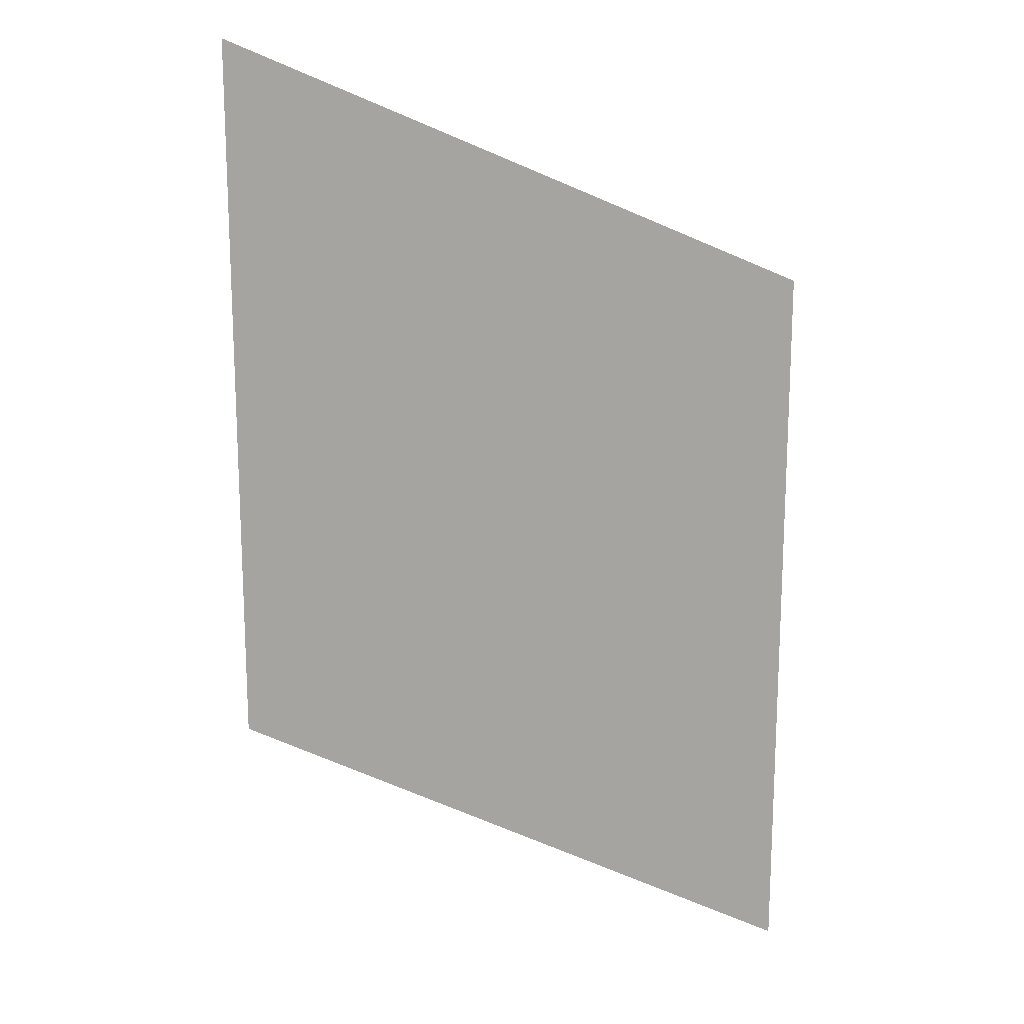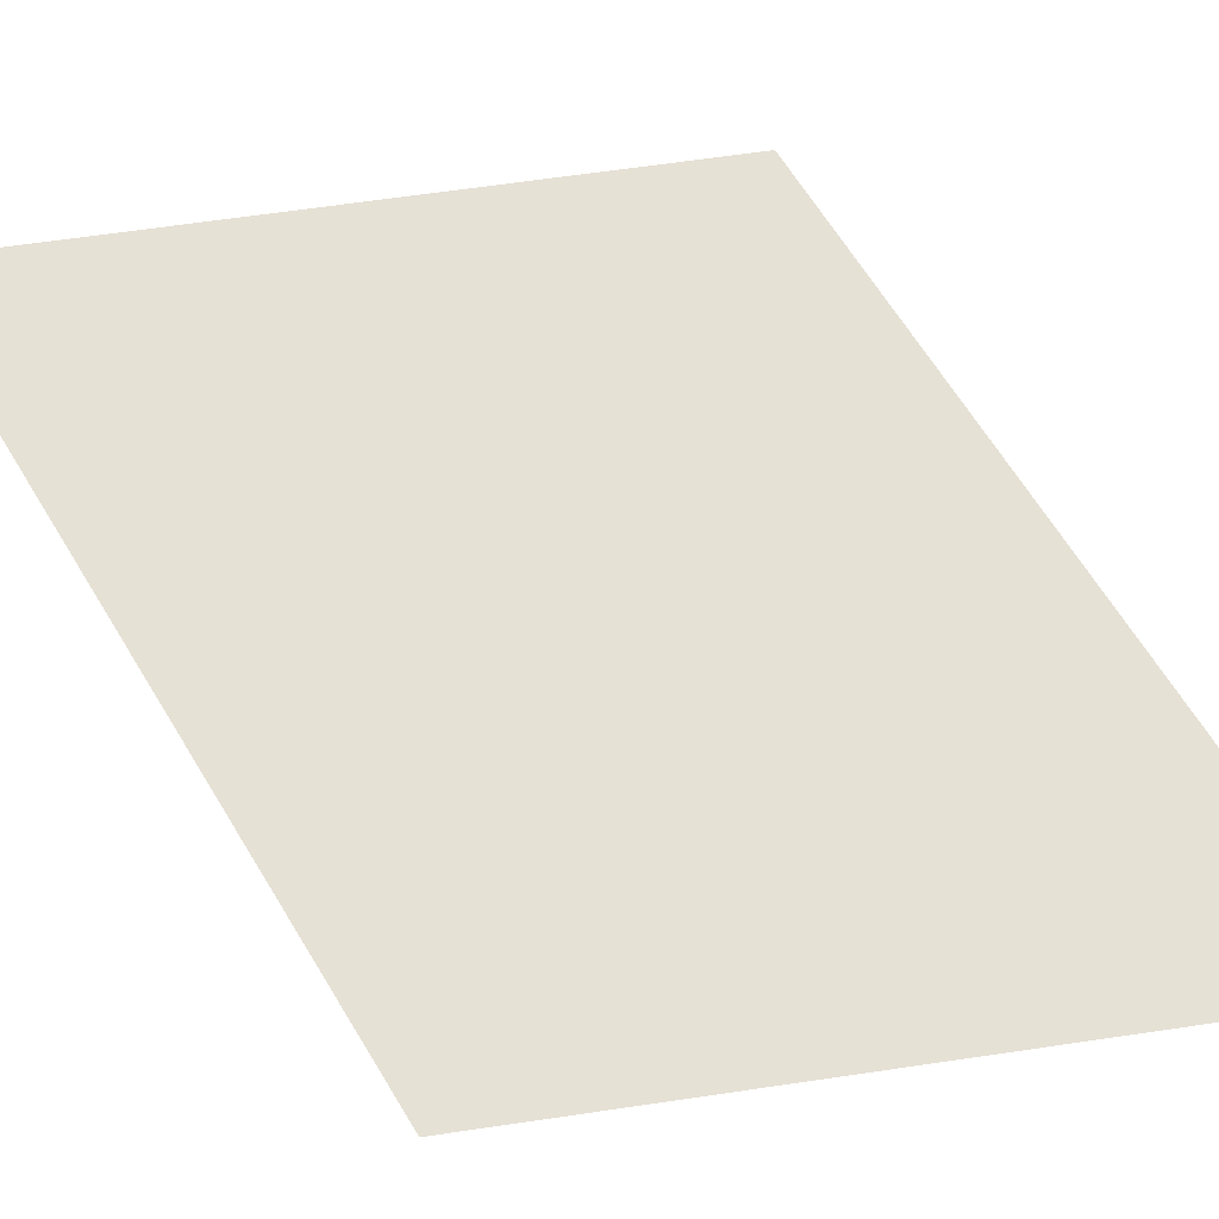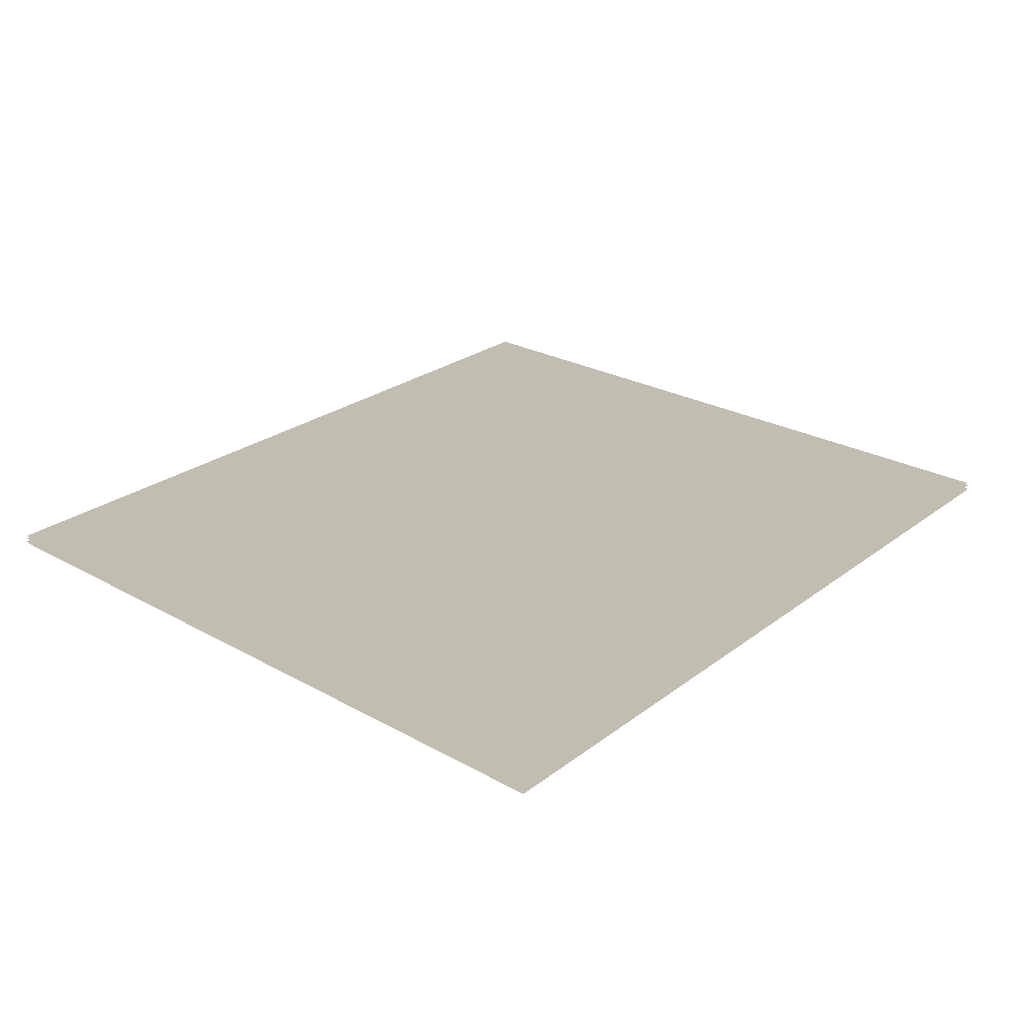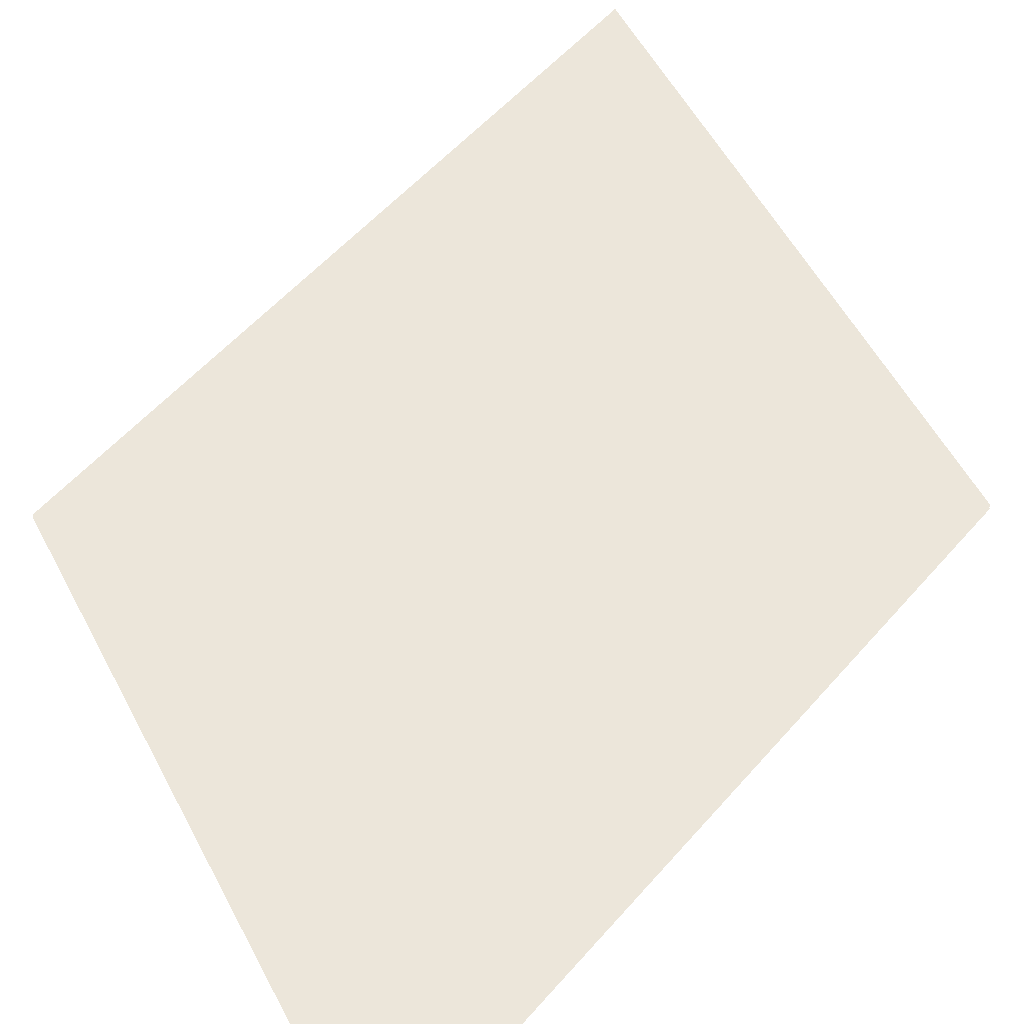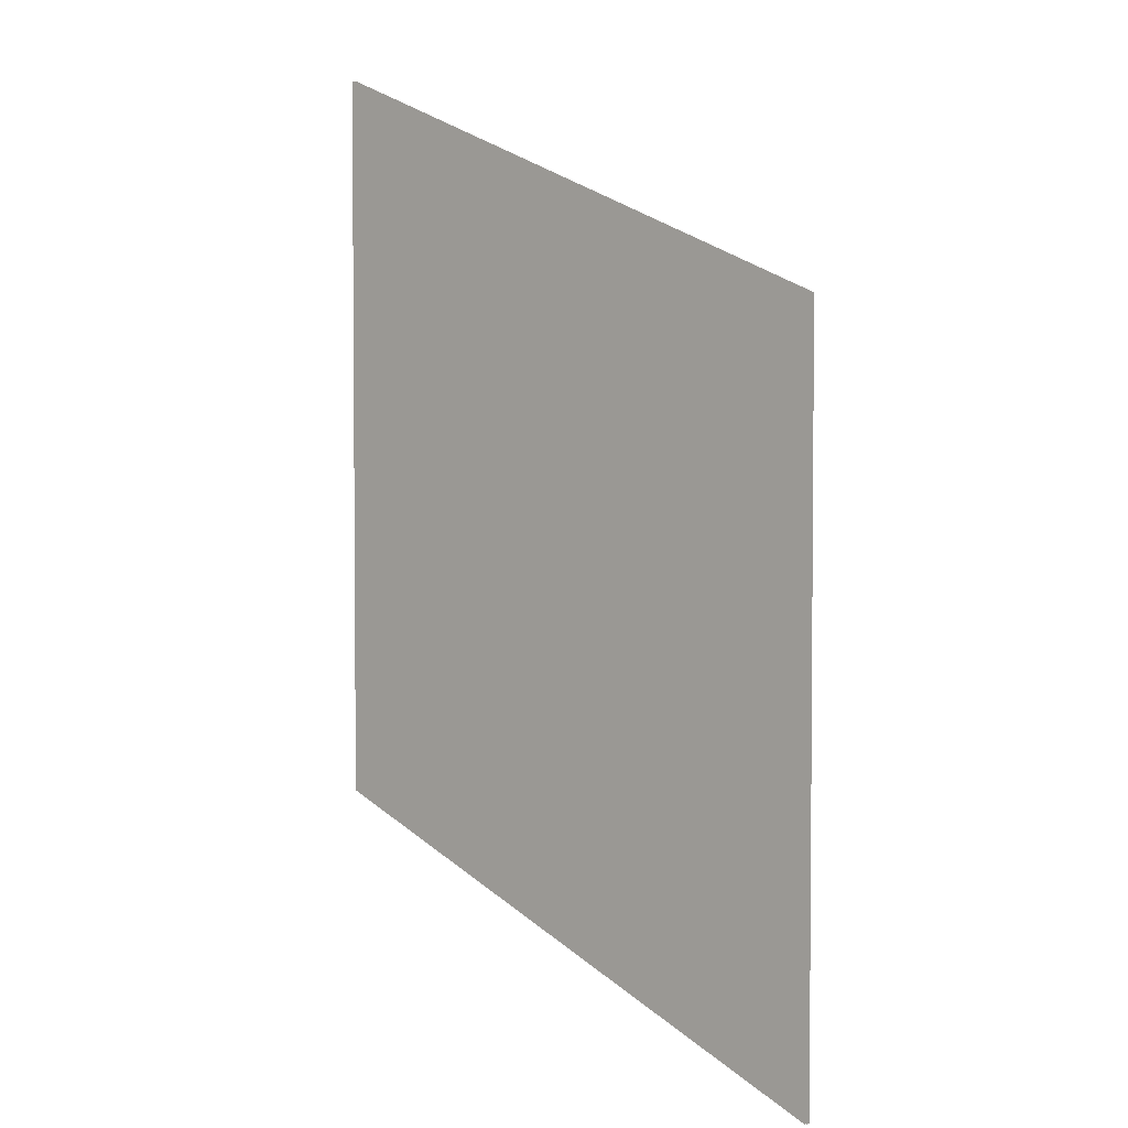
<metadata>
{"format":"obj","ext":"obj","renderer":"f3d","projection":"perspective","resolution":1024,"background":"white","views":[{"elev":16.6,"azim":-179.2,"up":"+Z"},{"elev":64.7,"azim":-31.2,"up":"+Y"},{"elev":17.0,"azim":29.8,"up":"+Y"},{"elev":54.6,"azim":40.0,"up":"+Y"},{"elev":3.1,"azim":-138.8,"up":"+Z"}]}
</metadata>
<code>
g MetroArea_Bridge_SteelFrame_11
v -5.104 0.00951 4.391
v -5.104 0.009508 -8.671
v 5.104 0.009509 -4.391
v 5.104 0.009511 8.671
v -5.104 -0.02642 4.391
v 5.104 -0.02642 8.671
v 5.104 -0.02642 -4.391
v -5.104 -0.02642 -8.671
v -0.9387 -0.0698 6.137
v -0.9387 -0.06981 -6.924
v 1.076 -0.06981 -6.08
v 1.076 -0.0698 6.982
v -0.9387 -0.0698 6.137
v -2.952 -0.0698 5.293
v -2.952 -0.06981 -7.768
v -0.9387 -0.06981 -6.924
v -2.952 -0.0698 5.293
v -5.104 -0.0698 4.391
v -5.104 -0.06981 -8.671
v -2.952 -0.06981 -7.768
v 3.089 -0.0698 7.826
v 3.089 -0.06981 -5.236
v 5.104 -0.06981 -4.391
v 5.104 -0.0698 8.671
v 3.089 -0.0698 7.826
v 1.076 -0.0698 6.982
v 1.076 -0.06981 -6.08
v 3.089 -0.06981 -5.236
v -1.644 -0.08868 1.52
v -1.644 -0.08868 3.493
v -0.139 -0.08868 4.124
v -0.139 -0.08868 2.151
v -1.644 -0.08868 3.558
v -1.644 -0.08868 5.563
v -0.139 -0.08868 6.194
v -0.139 -0.08868 4.189
v -3.234 -0.08868 0.8529
v -4.826 -0.08868 0.1857
v -4.826 -0.08868 2.159
v -3.234 -0.08868 2.827
v -3.234 -0.08868 2.891
v -4.826 -0.08868 2.224
v -4.826 -0.08868 4.229
v -3.234 -0.08868 4.897
v -3.234 -0.08868 2.827
v -1.644 -0.08868 3.493
v -1.644 -0.08868 1.52
v -3.234 -0.08868 0.8529
v -3.234 -0.08868 4.897
v -1.644 -0.08868 5.563
v -1.644 -0.08868 3.558
v -3.234 -0.08868 2.891
v -4.826 -0.08868 4.507
v -4.826 -0.08868 4.229
v -5.104 -0.08868 4.391
v -5.104 -0.08868 -8.671
v -4.826 -0.08868 -8.276
v -4.826 -0.08868 -8.554
v -1.644 -0.08868 -2.834
v -1.644 -0.08868 -0.8283
v -0.139 -0.08868 -0.1973
v -0.139 -0.08868 -2.203
v -1.644 -0.08868 -4.872
v -1.644 -0.08868 -2.898
v -0.139 -0.08868 -2.267
v -0.139 -0.08868 -4.241
v -3.234 -0.08868 -5.603
v -3.234 -0.08868 -7.609
v -4.826 -0.08868 -8.276
v -4.826 -0.08868 -6.27
v -3.234 -0.08868 -5.539
v -4.826 -0.08868 -6.206
v -4.826 -0.08868 -4.232
v -3.234 -0.08868 -3.565
v -1.644 -0.08868 -6.942
v -3.234 -0.08868 -7.609
v -3.234 -0.08868 -5.603
v -1.644 -0.08868 -4.936
v -3.234 -0.08868 -3.565
v -1.644 -0.08868 -2.898
v -1.644 -0.08868 -4.872
v -3.234 -0.08868 -5.539
v -1.644 -0.08868 -4.936
v -0.139 -0.08868 -4.305
v -0.139 -0.08868 -6.311
v -1.644 -0.08868 -6.942
v 3.236 -0.08868 3.566
v 3.236 -0.08868 5.539
v 4.826 -0.08868 6.206
v 4.826 -0.08868 4.232
v 3.236 -0.08868 5.604
v 3.236 -0.08868 7.609
v 4.826 -0.08868 8.276
v 4.826 -0.08868 6.27
v 1.645 -0.08868 2.899
v 0.1863 -0.08868 2.287
v 0.1863 -0.08868 4.261
v 1.645 -0.08868 4.873
v 1.645 -0.08868 4.937
v 0.1863 -0.08868 4.325
v 0.1863 -0.08868 6.331
v 1.645 -0.08868 6.943
v 1.645 -0.08868 4.873
v 3.236 -0.08868 5.539
v 3.236 -0.08868 3.566
v 1.645 -0.08868 2.899
v 1.645 -0.08868 6.943
v 3.236 -0.08868 7.609
v 3.236 -0.08868 5.604
v 1.645 -0.08868 4.937
v 3.236 -0.08868 -0.788
v 3.236 -0.08868 1.218
v 4.826 -0.08868 1.884
v 4.826 -0.08868 -0.1214
v 1.645 -0.08868 0.8761
v 0.1863 -0.08868 0.2644
v 0.1863 -0.08868 2.223
v 1.645 -0.08868 2.835
v 1.645 -0.08868 2.835
v 3.236 -0.08868 3.502
v 3.236 -0.08868 1.543
v 1.645 -0.08868 0.8761
v 3.236 -0.08868 -2.826
v 3.236 -0.08868 -0.8523
v 4.826 -0.08868 -0.1857
v 4.826 -0.08868 -2.159
v 1.645 -0.08868 -3.557
v 1.645 -0.08868 -5.563
v 0.1863 -0.08868 -6.175
v 0.1863 -0.08868 -4.169
v 1.645 -0.08868 -3.493
v 0.1863 -0.08868 -4.105
v 0.1863 -0.08868 -2.131
v 1.645 -0.08868 -1.519
v 3.236 -0.08868 -4.896
v 1.645 -0.08868 -5.563
v 1.645 -0.08868 -3.557
v 3.236 -0.08868 -2.89
v 1.645 -0.08868 -1.519
v 3.236 -0.08868 -0.8523
v 3.236 -0.08868 -2.826
v 1.645 -0.08868 -3.493
v 3.236 -0.08868 -2.89
v 4.826 -0.08868 -2.224
v 4.826 -0.08868 -4.229
v 3.236 -0.08868 -4.896
v 0.1398 -0.08868 -6.194
v -0.139 -0.08868 -6.311
v -0.139 -0.08868 6.194
v 0.1398 -0.08868 6.311
v -3.234 -0.08868 -1.495
v -3.234 -0.08868 -3.501
v -4.826 -0.08868 -4.168
v -4.826 -0.08868 -2.162
v -1.644 -0.08868 -2.834
v -3.234 -0.08868 -3.501
v -3.234 -0.08868 -1.495
v -1.644 -0.08868 -0.8283
v 3.236 -0.08868 1.543
v 3.236 -0.08868 3.502
v 4.826 -0.08868 4.168
v 4.826 -0.08868 2.21
v 1.645 -0.08868 0.5508
v 1.645 -0.08868 -1.455
v 0.1863 -0.08868 -2.067
v 0.1863 -0.08868 -0.06092
v 3.236 -0.08868 -0.788
v 1.645 -0.08868 -1.455
v 1.645 -0.08868 0.5508
v 3.236 -0.08868 1.218
v 0.1863 -0.08868 -6.175
v 0.1398 -0.08868 -6.194
v 0.1398 -0.08868 6.311
v 0.1863 -0.08868 6.331
v 0.1863 -0.08868 2.287
v 1.645 -0.08868 2.835
v 0.1863 -0.08868 2.223
v 1.645 -0.08868 2.899
v 3.236 -0.08868 3.502
v 3.236 -0.08868 3.566
v 4.826 -0.08868 4.168
v 4.826 -0.08868 4.232
v 0.1863 -0.08868 4.325
v 1.645 -0.08868 4.873
v 0.1863 -0.08868 4.261
v 1.645 -0.08868 4.937
v 3.236 -0.08868 5.539
v 3.236 -0.08868 5.604
v 4.826 -0.08868 6.206
v 4.826 -0.08868 6.27
v 0.1863 -0.08868 -4.105
v 1.645 -0.08868 -3.557
v 0.1863 -0.08868 -4.169
v 1.645 -0.08868 -3.493
v 3.236 -0.08868 -2.89
v 3.236 -0.08868 -2.826
v 4.826 -0.08868 -2.224
v 4.826 -0.08868 -2.159
v 0.1863 -0.08868 -2.067
v 1.645 -0.08868 -1.519
v 0.1863 -0.08868 -2.131
v 1.645 -0.08868 -1.455
v 3.236 -0.08868 -0.8523
v 3.236 -0.08868 -0.788
v 4.826 -0.08868 -0.1857
v 4.826 -0.08868 -0.1214
v -4.826 -0.08868 0.1857
v -3.234 -0.08868 0.7886
v -4.826 -0.08868 0.1214
v -3.234 -0.08868 0.8529
v -1.644 -0.08868 1.456
v -1.644 -0.08868 1.52
v -0.139 -0.08868 2.086
v -0.139 -0.08868 2.151
v -4.826 -0.08868 2.224
v -3.234 -0.08868 2.827
v -4.826 -0.08868 2.159
v -3.234 -0.08868 2.891
v -1.644 -0.08868 3.493
v -1.644 -0.08868 3.558
v -0.139 -0.08868 4.124
v -0.139 -0.08868 4.189
v -4.826 -0.08868 -6.206
v -3.234 -0.08868 -5.603
v -4.826 -0.08868 -6.27
v -3.234 -0.08868 -5.539
v -1.644 -0.08868 -4.936
v -1.644 -0.08868 -4.872
v -0.139 -0.08868 -4.305
v -0.139 -0.08868 -4.241
v -4.826 -0.08868 -4.168
v -3.234 -0.08868 -3.565
v -4.826 -0.08868 -4.232
v -3.234 -0.08868 -3.501
v -1.644 -0.08868 -2.898
v -1.644 -0.08868 -2.834
v -0.139 -0.08868 -2.267
v -0.139 -0.08868 -2.203
v -0.139 -0.08868 -0.1973
v -1.644 -0.08868 -0.5502
v -0.139 -0.08868 0.08073
v -1.644 -0.08868 -0.8283
v -3.234 -0.08868 -1.217
v -3.234 -0.08868 -1.495
v -4.826 -0.08868 -1.884
v -4.826 -0.08868 -2.162
v 4.826 -0.08868 1.884
v 3.236 -0.08868 1.496
v 4.826 -0.08868 2.162
v 3.236 -0.08868 1.218
v 1.645 -0.08868 0.8289
v 1.645 -0.08868 0.5508
v 0.1863 -0.08868 0.2171
v 0.1863 -0.08868 -0.06092
v -0.139 -0.08868 0.08073
v -1.644 -0.08868 -0.503
v -0.139 -0.08868 0.128
v -1.644 -0.08868 -0.5502
v -3.234 -0.08868 -1.17
v -3.234 -0.08868 -1.217
v -4.826 -0.08868 -1.837
v -4.826 -0.08868 -1.884
v 4.826 -0.08868 2.162
v 3.236 -0.08868 1.543
v 4.826 -0.08868 2.21
v 3.236 -0.08868 1.496
v 1.645 -0.08868 0.8761
v 1.645 -0.08868 0.8289
v 0.1863 -0.08868 0.2644
v 0.1863 -0.08868 0.2171
v 3.236 -0.08868 7.609
v 4.826 -0.08868 8.554
v 4.826 -0.08868 8.276
v 1.645 -0.08868 6.943
v 0.1863 -0.08868 6.331
v 0.1398 -0.08868 6.311
v 4.826 -0.08868 8.554
v 0.1863 -0.08868 6.331
v -4.826 -0.08868 4.507
v -0.139 -0.08868 6.194
v -1.644 -0.08868 5.563
v -3.234 -0.08868 4.897
v -4.826 -0.08868 4.229
v 4.826 -0.08868 -4.507
v 3.236 -0.08868 -4.896
v 4.826 -0.08868 -4.229
v 1.645 -0.08868 -5.563
v 0.1863 -0.08868 -6.175
v 4.826 -0.08868 -4.507
v 0.1398 -0.08868 -6.194
v 0.1863 -0.08868 -6.175
v -0.139 -0.08868 -6.311
v -4.826 -0.08868 -8.554
v -1.644 -0.08868 -6.942
v -3.234 -0.08868 -7.609
v -4.826 -0.08868 -8.276
v 4.826 -0.08868 -4.229
v 5.104 -0.08868 -4.391
v 4.826 -0.08868 -4.507
v 5.104 -0.08868 8.671
v 4.826 -0.08868 8.276
v 4.826 -0.08868 8.554
v -3.234 -0.08868 -1.17
v -4.826 -0.08868 -1.837
v -4.826 -0.08868 0.1214
v -3.234 -0.08868 0.7886
v -3.234 -0.08868 0.7886
v -1.644 -0.08868 1.456
v -1.644 -0.08868 -0.503
v -3.234 -0.08868 -1.17
v -1.644 -0.08868 -0.503
v -1.644 -0.08868 1.456
v -0.139 -0.08868 2.086
v -0.139 -0.08868 0.128
g MetroArea_Bridge_SteelFrame_11_0
f 3 2 1
f 4 3 1
f 7 6 5
f 8 7 5
g MetroArea_Bridge_SteelFrame_11_1
f 11 10 9
f 12 11 9
f 15 14 13
f 16 15 13
f 19 18 17
f 20 19 17
f 23 22 21
f 24 23 21
f 27 26 25
f 28 27 25
f 31 30 29
f 32 31 29
f 35 34 33
f 36 35 33
f 39 38 37
f 40 39 37
f 43 42 41
f 44 43 41
f 47 46 45
f 48 47 45
f 51 50 49
f 52 51 49
f 55 54 53
f 54 55 56
f 57 54 56
f 58 57 56
f 61 60 59
f 62 61 59
f 65 64 63
f 66 65 63
f 69 68 67
f 70 69 67
f 73 72 71
f 74 73 71
f 77 76 75
f 78 77 75
f 81 80 79
f 82 81 79
f 85 84 83
f 86 85 83
f 89 88 87
f 90 89 87
f 93 92 91
f 94 93 91
f 97 96 95
f 98 97 95
f 101 100 99
f 102 101 99
f 105 104 103
f 106 105 103
f 109 108 107
f 110 109 107
f 113 112 111
f 114 113 111
f 117 116 115
f 118 117 115
f 121 120 119
f 122 121 119
f 125 124 123
f 126 125 123
f 129 128 127
f 130 129 127
f 133 132 131
f 134 133 131
f 137 136 135
f 138 137 135
f 141 140 139
f 142 141 139
f 145 144 143
f 146 145 143
f 149 148 147
f 150 149 147
f 153 152 151
f 154 153 151
f 157 156 155
f 158 157 155
f 161 160 159
f 162 161 159
f 165 164 163
f 166 165 163
f 169 168 167
f 170 169 167
f 173 172 171
f 174 173 171
f 177 176 175
f 176 178 175
f 176 179 178
f 179 180 178
f 180 179 181
f 182 180 181
f 185 184 183
f 184 186 183
f 184 187 186
f 187 188 186
f 188 187 189
f 190 188 189
f 193 192 191
f 192 194 191
f 192 195 194
f 195 196 194
f 196 195 197
f 198 196 197
f 201 200 199
f 200 202 199
f 200 203 202
f 203 204 202
f 204 203 205
f 206 204 205
f 209 208 207
f 208 210 207
f 208 211 210
f 211 212 210
f 212 211 213
f 214 212 213
f 217 216 215
f 216 218 215
f 216 219 218
f 219 220 218
f 220 219 221
f 222 220 221
f 225 224 223
f 224 226 223
f 224 227 226
f 227 228 226
f 228 227 229
f 230 228 229
f 233 232 231
f 232 234 231
f 232 235 234
f 235 236 234
f 236 235 237
f 238 236 237
f 241 240 239
f 240 242 239
f 240 243 242
f 243 244 242
f 244 243 245
f 246 244 245
f 249 248 247
f 248 250 247
f 248 251 250
f 251 252 250
f 252 251 253
f 254 252 253
f 257 256 255
f 256 258 255
f 256 259 258
f 259 260 258
f 260 259 261
f 262 260 261
f 265 264 263
f 264 266 263
f 264 267 266
f 267 268 266
f 268 267 269
f 270 268 269
f 273 272 271
f 271 272 274
f 274 272 275
f 278 277 276
f 276 277 279
f 280 276 279
f 281 280 279
f 282 281 279
f 283 282 279
f 286 285 284
f 285 287 284
f 287 288 284
f 291 290 289
f 290 292 289
f 292 293 289
f 294 293 292
f 295 293 294
f 296 293 295
f 299 298 297
f 297 298 300
f 301 297 300
f 302 301 300
f 305 304 303
f 306 305 303
f 309 308 307
f 310 309 307
f 313 312 311
f 314 313 311

</code>
